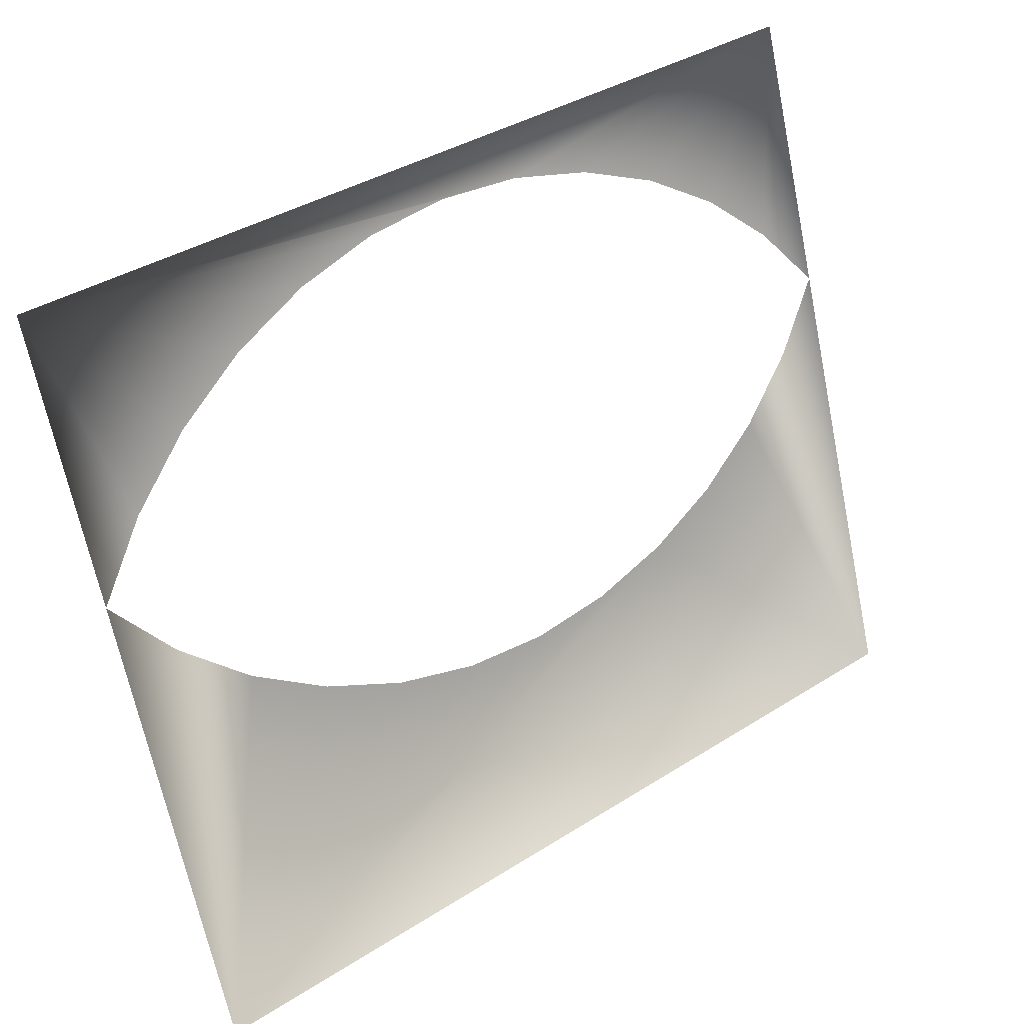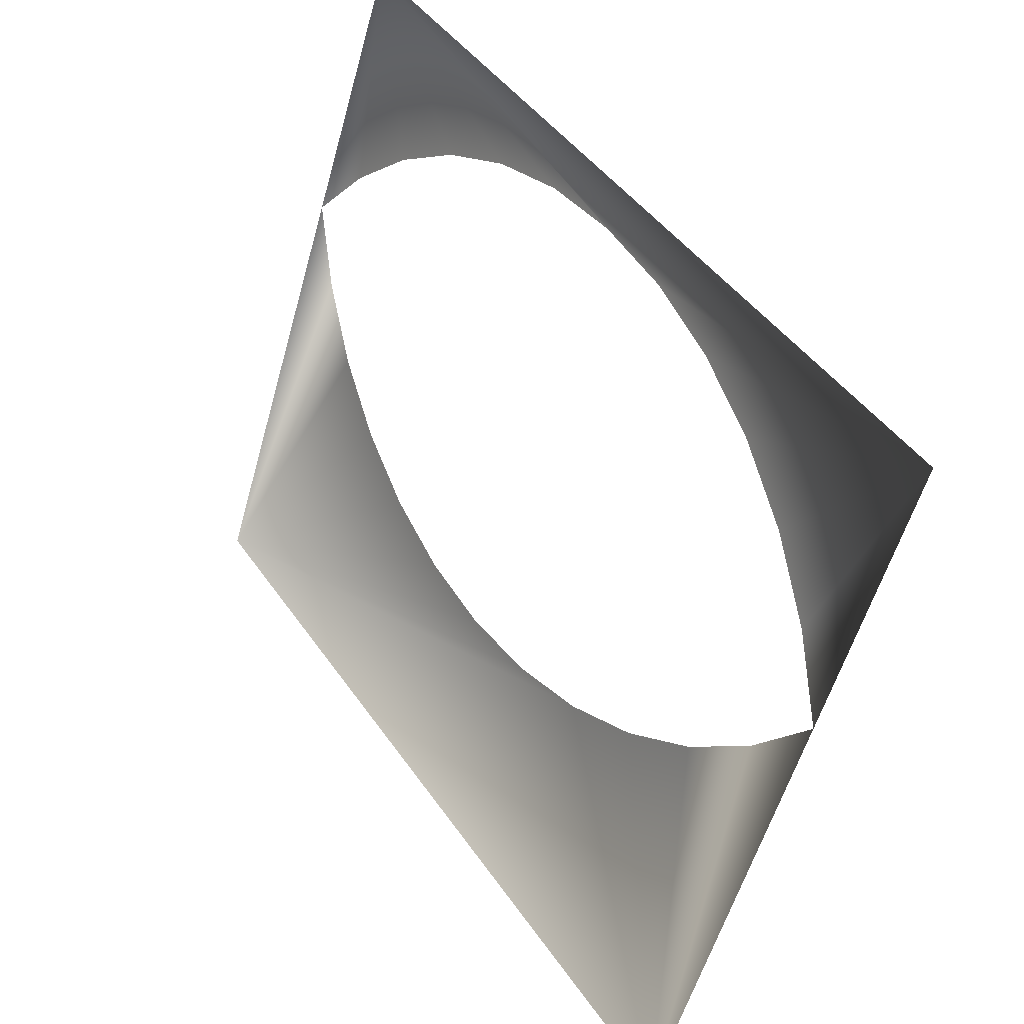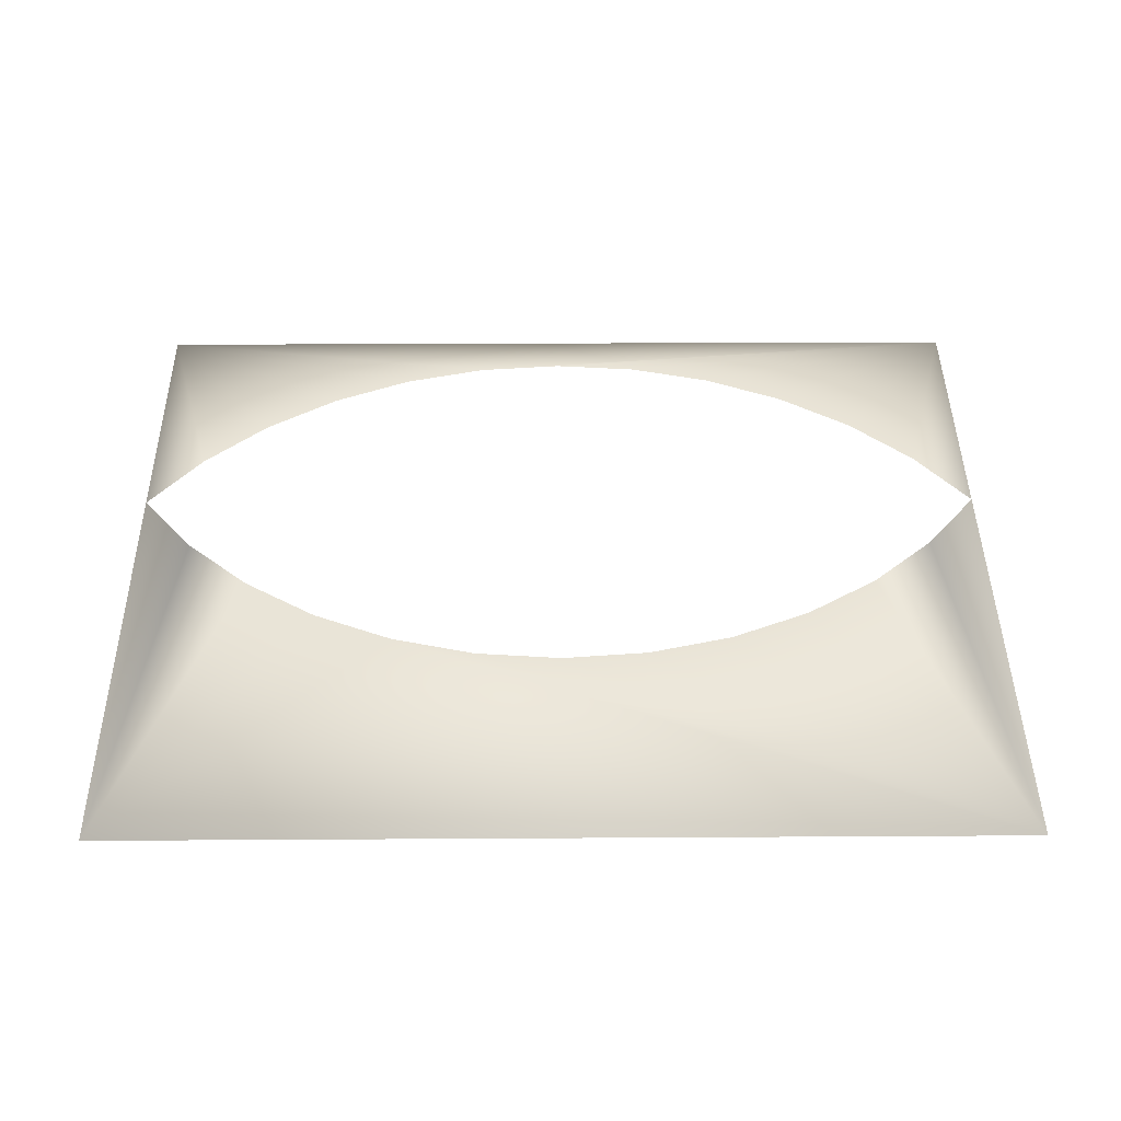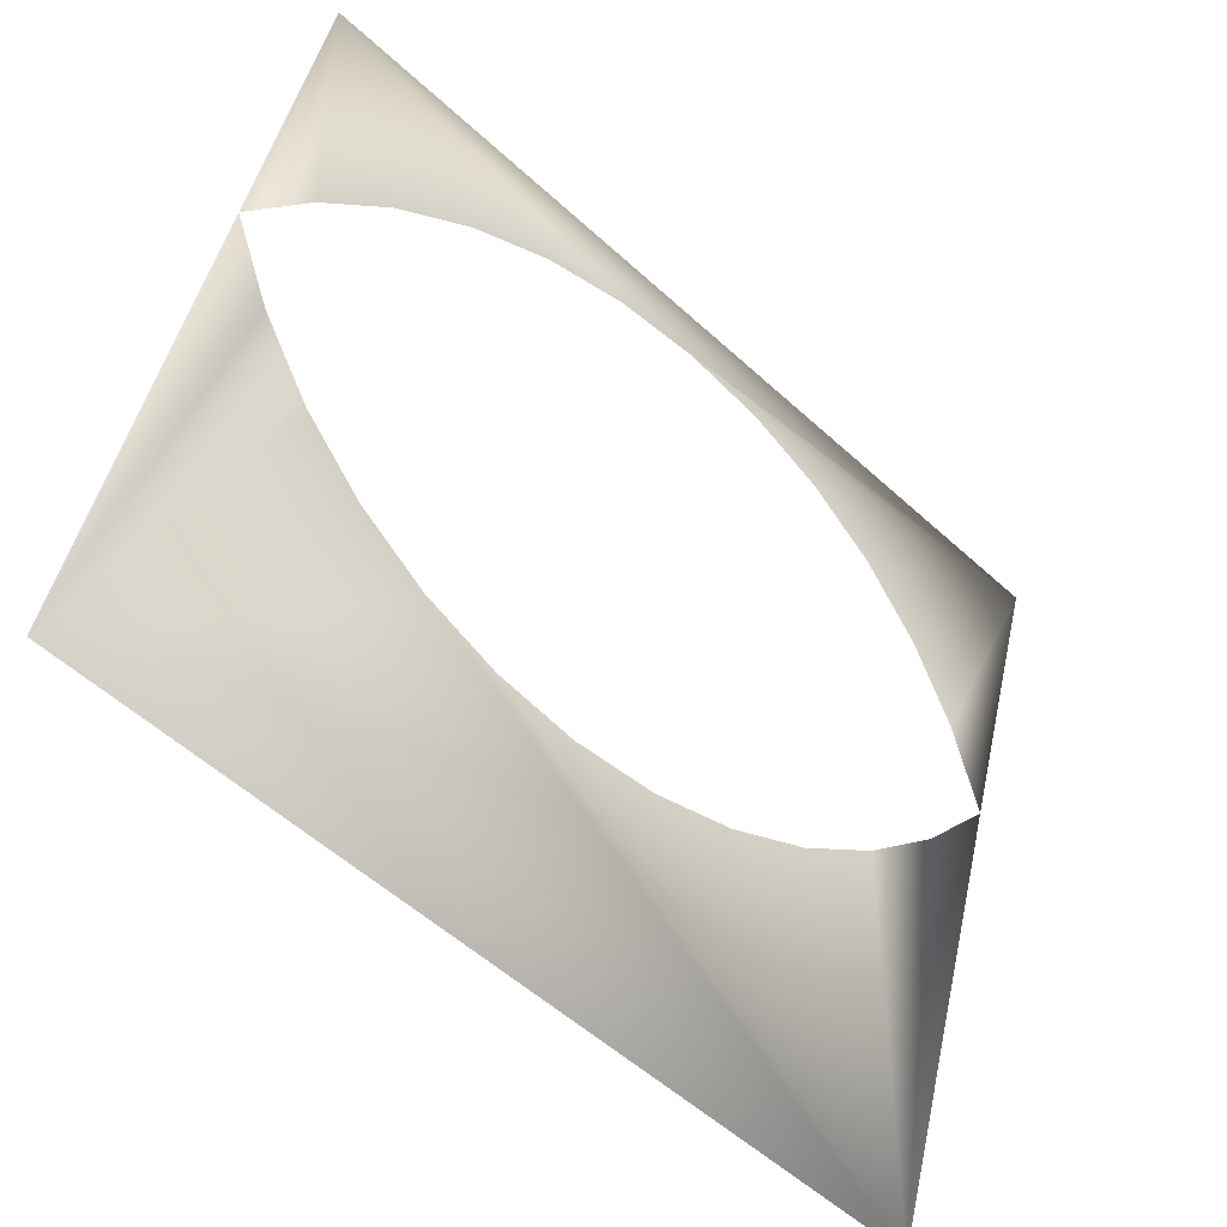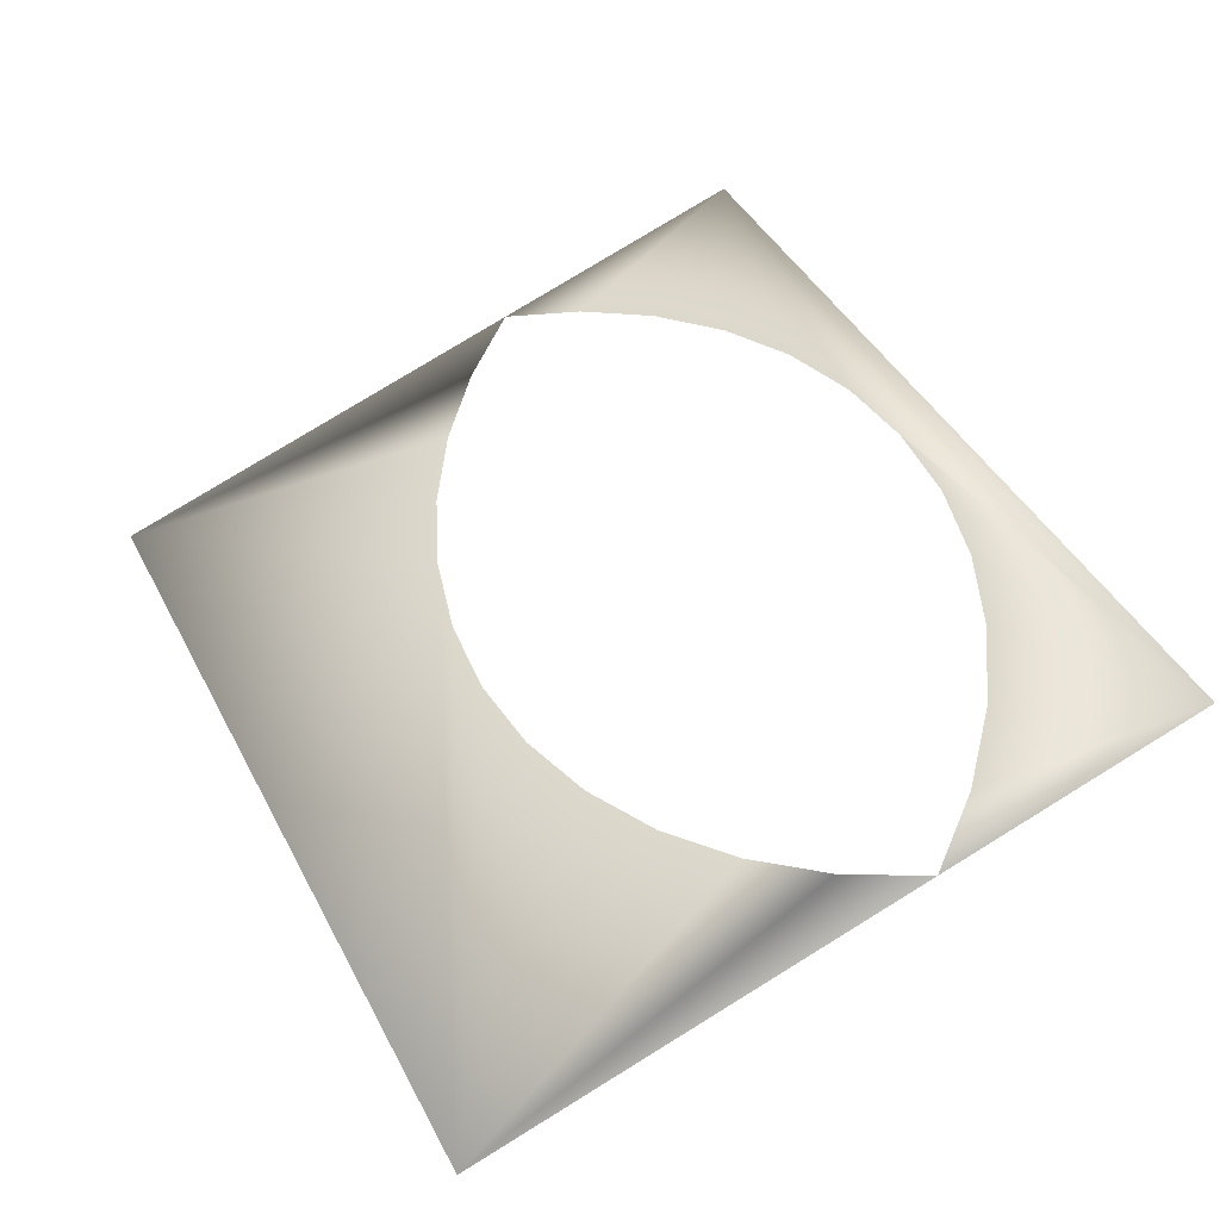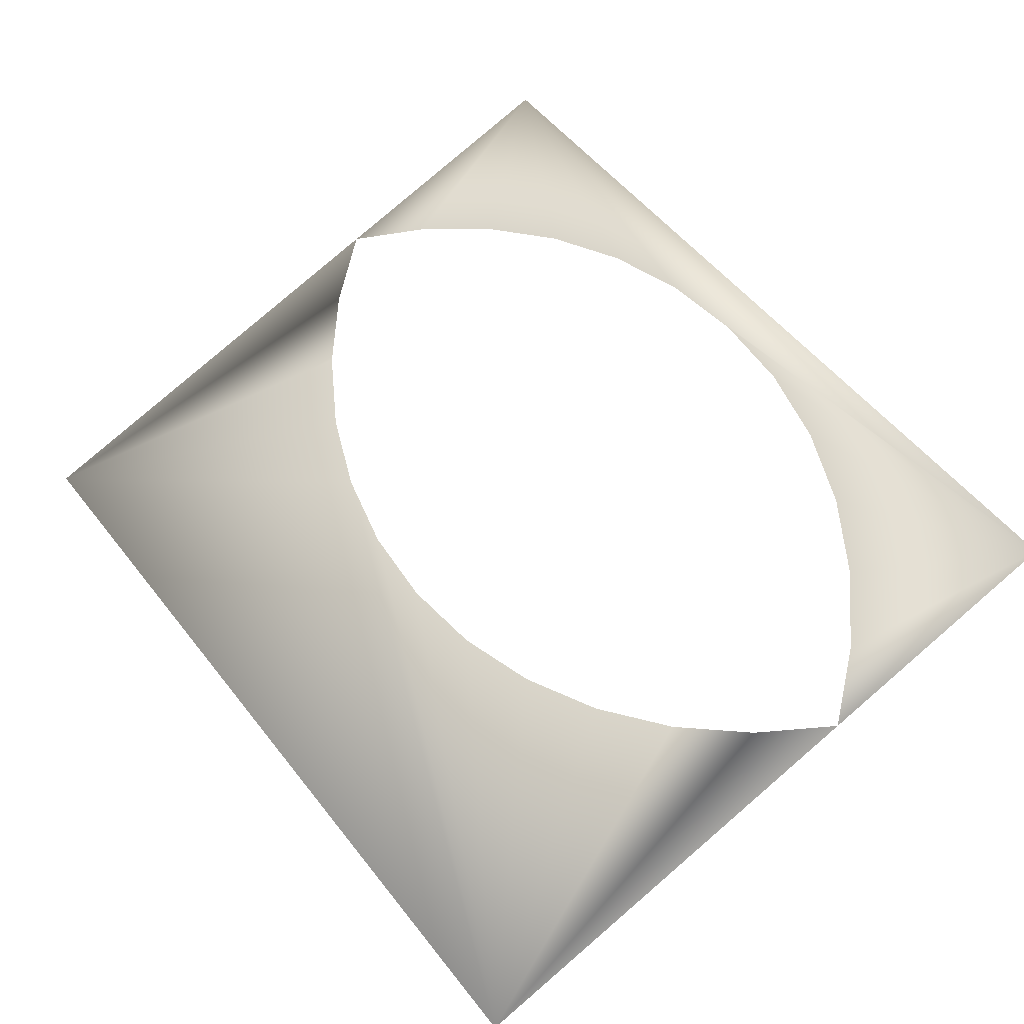
<metadata>
{"format":"obj","ext":"obj","renderer":"f3d","projection":"perspective","resolution":1024,"background":"white","views":[{"elev":37.5,"azim":140.8,"up":"+Y"},{"elev":44.3,"azim":-122.1,"up":"+Y"},{"elev":24.4,"azim":-0.6,"up":"+Z"},{"elev":-55.9,"azim":-43.7,"up":"+Y"},{"elev":42.7,"azim":64.1,"up":"+Z"},{"elev":52.7,"azim":53.1,"up":"+Z"}]}
</metadata>
<code>
o 3dw.547ad62bd93988fff0117851f0671fde/Model/mesh1/mesh1-geometry/material_4/component_1#mesh1-geometry
v 0.2018 0.649 -0.195
v 0.206 0.678 -0.1853
v 0.2018 0.683 -0.1837
v 0.2018 0.683 -0.1837
v 0.206 0.678 -0.1853
v 0.2018 0.649 -0.195
v 0.2227 0.6678 -0.1887
v 0.2018 0.649 -0.195
v 0.2698 0.649 -0.195
v 0.2698 0.649 -0.195
v 0.2018 0.649 -0.195
v 0.2227 0.6678 -0.1887
v 0.206 0.6879 -0.182
v 0.2018 0.7033 -0.1769
v 0.2018 0.683 -0.1837
v 0.2018 0.683 -0.1837
v 0.2018 0.7033 -0.1769
v 0.206 0.6879 -0.182
v 0.206 0.678 -0.1853
v 0.2018 0.649 -0.195
v 0.2109 0.6738 -0.1867
v 0.2109 0.6738 -0.1867
v 0.2018 0.649 -0.195
v 0.206 0.678 -0.1853
v 0.2165 0.6703 -0.1879
v 0.2018 0.649 -0.195
v 0.2227 0.6678 -0.1887
v 0.2227 0.6678 -0.1887
v 0.2018 0.649 -0.195
v 0.2165 0.6703 -0.1879
v 0.2227 0.6678 -0.1887
v 0.2698 0.649 -0.195
v 0.2291 0.6663 -0.1892
v 0.2291 0.6663 -0.1892
v 0.2698 0.649 -0.195
v 0.2227 0.6678 -0.1887
v 0.2656 0.678 -0.1853
v 0.2698 0.649 -0.195
v 0.2698 0.683 -0.1837
v 0.2698 0.683 -0.1837
v 0.2698 0.649 -0.195
v 0.2656 0.678 -0.1853
v 0.2698 0.7033 -0.1769
v 0.2656 0.6879 -0.182
v 0.2698 0.683 -0.1837
v 0.2698 0.683 -0.1837
v 0.2656 0.6879 -0.182
v 0.2698 0.7033 -0.1769
v 0.2018 0.7033 -0.1769
v 0.2291 0.6997 -0.1781
v 0.2698 0.7033 -0.1769
v 0.2698 0.7033 -0.1769
v 0.2291 0.6997 -0.1781
v 0.2018 0.7033 -0.1769
v 0.2018 0.7033 -0.1769
v 0.206 0.6879 -0.182
v 0.2109 0.6922 -0.1806
v 0.2109 0.6922 -0.1806
v 0.206 0.6879 -0.182
v 0.2018 0.7033 -0.1769
v 0.2109 0.6738 -0.1867
v 0.2018 0.649 -0.195
v 0.2165 0.6703 -0.1879
v 0.2165 0.6703 -0.1879
v 0.2018 0.649 -0.195
v 0.2109 0.6738 -0.1867
v 0.2291 0.6663 -0.1892
v 0.2698 0.649 -0.195
v 0.2358 0.6658 -0.1894
v 0.2358 0.6658 -0.1894
v 0.2698 0.649 -0.195
v 0.2291 0.6663 -0.1892
v 0.2607 0.6738 -0.1867
v 0.2698 0.649 -0.195
v 0.2656 0.678 -0.1853
v 0.2656 0.678 -0.1853
v 0.2698 0.649 -0.195
v 0.2607 0.6738 -0.1867
v 0.2698 0.7033 -0.1769
v 0.2607 0.6922 -0.1806
v 0.2656 0.6879 -0.182
v 0.2656 0.6879 -0.182
v 0.2607 0.6922 -0.1806
v 0.2698 0.7033 -0.1769
v 0.2018 0.7033 -0.1769
v 0.2227 0.6981 -0.1786
v 0.2291 0.6997 -0.1781
v 0.2291 0.6997 -0.1781
v 0.2227 0.6981 -0.1786
v 0.2018 0.7033 -0.1769
v 0.2698 0.7033 -0.1769
v 0.2291 0.6997 -0.1781
v 0.2358 0.7002 -0.1779
v 0.2358 0.7002 -0.1779
v 0.2291 0.6997 -0.1781
v 0.2698 0.7033 -0.1769
v 0.2018 0.7033 -0.1769
v 0.2109 0.6922 -0.1806
v 0.2165 0.6956 -0.1795
v 0.2165 0.6956 -0.1795
v 0.2109 0.6922 -0.1806
v 0.2018 0.7033 -0.1769
v 0.2358 0.6658 -0.1894
v 0.2698 0.649 -0.195
v 0.2425 0.6663 -0.1892
v 0.2425 0.6663 -0.1892
v 0.2698 0.649 -0.195
v 0.2358 0.6658 -0.1894
v 0.2551 0.6703 -0.1879
v 0.2698 0.649 -0.195
v 0.2607 0.6738 -0.1867
v 0.2607 0.6738 -0.1867
v 0.2698 0.649 -0.195
v 0.2551 0.6703 -0.1879
v 0.2698 0.7033 -0.1769
v 0.2551 0.6956 -0.1795
v 0.2607 0.6922 -0.1806
v 0.2607 0.6922 -0.1806
v 0.2551 0.6956 -0.1795
v 0.2698 0.7033 -0.1769
v 0.2018 0.7033 -0.1769
v 0.2165 0.6956 -0.1795
v 0.2227 0.6981 -0.1786
v 0.2227 0.6981 -0.1786
v 0.2165 0.6956 -0.1795
v 0.2018 0.7033 -0.1769
v 0.2698 0.7033 -0.1769
v 0.2358 0.7002 -0.1779
v 0.2425 0.6997 -0.1781
v 0.2425 0.6997 -0.1781
v 0.2358 0.7002 -0.1779
v 0.2698 0.7033 -0.1769
v 0.2425 0.6663 -0.1892
v 0.2698 0.649 -0.195
v 0.2489 0.6678 -0.1887
v 0.2489 0.6678 -0.1887
v 0.2698 0.649 -0.195
v 0.2425 0.6663 -0.1892
v 0.2489 0.6678 -0.1887
v 0.2698 0.649 -0.195
v 0.2551 0.6703 -0.1879
v 0.2551 0.6703 -0.1879
v 0.2698 0.649 -0.195
v 0.2489 0.6678 -0.1887
v 0.2698 0.7033 -0.1769
v 0.2489 0.6981 -0.1786
v 0.2551 0.6956 -0.1795
v 0.2551 0.6956 -0.1795
v 0.2489 0.6981 -0.1786
v 0.2698 0.7033 -0.1769
v 0.2698 0.7033 -0.1769
v 0.2425 0.6997 -0.1781
v 0.2489 0.6981 -0.1786
v 0.2489 0.6981 -0.1786
v 0.2425 0.6997 -0.1781
v 0.2698 0.7033 -0.1769
f 1 2 3
f 4 5 6
f 7 8 9
f 10 11 12
f 13 14 15
f 16 17 18
f 19 20 21
f 22 23 24
f 25 26 27
f 28 29 30
f 31 32 33
f 34 35 36
f 37 38 39
f 40 41 42
f 43 44 45
f 46 47 48
f 49 50 51
f 52 53 54
f 55 56 57
f 58 59 60
f 61 62 63
f 64 65 66
f 67 68 69
f 70 71 72
f 73 74 75
f 76 77 78
f 79 80 81
f 82 83 84
f 85 86 87
f 88 89 90
f 91 92 93
f 94 95 96
f 97 98 99
f 100 101 102
f 103 104 105
f 106 107 108
f 109 110 111
f 112 113 114
f 115 116 117
f 118 119 120
f 121 122 123
f 124 125 126
f 127 128 129
f 130 131 132
f 133 134 135
f 136 137 138
f 139 140 141
f 142 143 144
f 145 146 147
f 148 149 150
f 151 152 153
f 154 155 156

</code>
